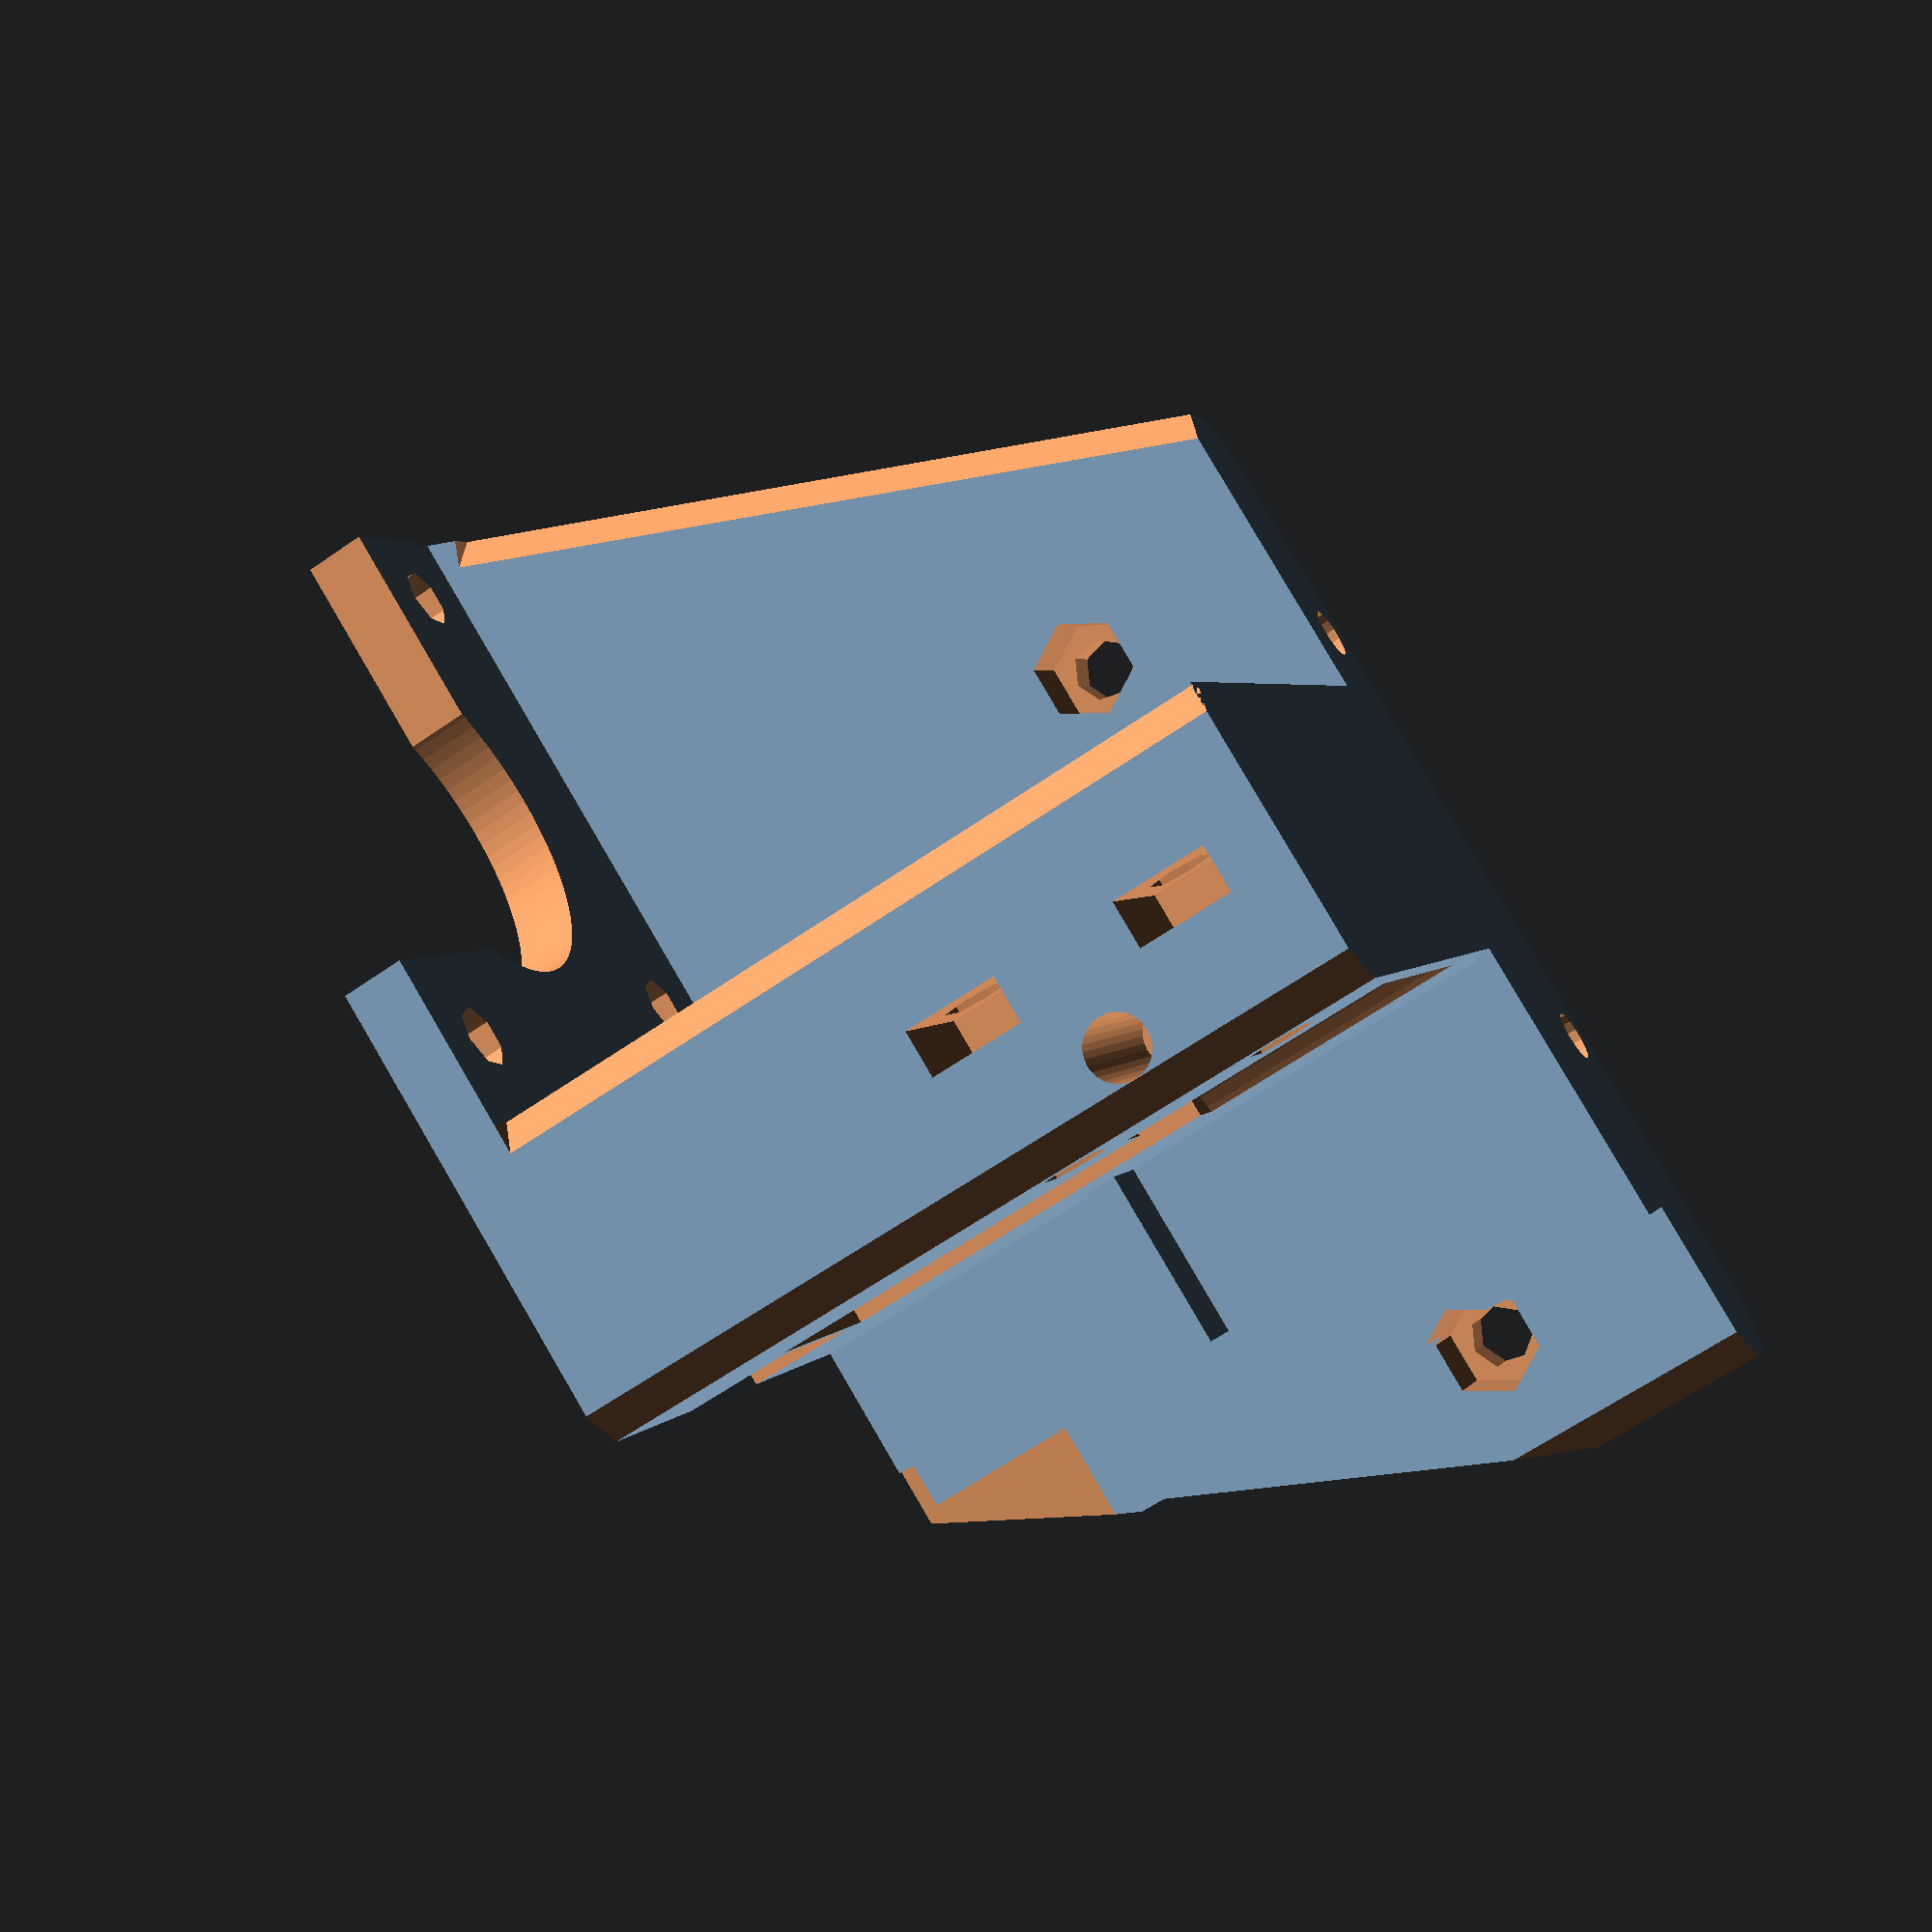
<openscad>
// PRUSA iteration3
// NEMA 17 extruder body
// GNU GPL v3
// Josef Průša <iam@josefprusa.cz>, Kliment Yanev and contributors
// http://www.reprap.org/wiki/Prusa_Mendel
// http://prusamendel.org

// offset de los taladros de sujeción
m=5;
// distancia entre taladros de sujeción
support=30;

module nozzlemount(){
rotate([0,90,0]) cylinder(r=2, h=70, $fn=30);
translate([17,0,0]) rotate([0,90,0]) cylinder(r2=3,r1=2, h=10, $fn=30);
translate([1,0,0]) rotate([0,90,0]) cylinder(r1=4, r2=2, h=3);

translate([0,15+10,0]) rotate([0,90,0]) cylinder(r=2, h=70);
translate([10-5,15+10,0]) rotate([0,90,0]) rotate([0,0,30]) cylinder(r=3.3, h=70,$fn=6);
translate([0,-25,0]) rotate([0,90,0]) cylinder(r=2, h=70);
translate([10-5,-25,0]) rotate([0,90,0]) rotate([0,0,30])cylinder(r=3.3, h=70,$fn=6);
}


difference(){
union(){
translate([0,-1,0]) cube([42,19,52]);
translate([0,-42,0]) cube([42,42+3,4]);
translate([-7.99,-42,0]) cube([8,80+10,52]);

translate([-1,30,0]) cube([6, 7, 52]);


translate([-1,15,51]) cube([6, 20, 1]);
translate([-1,15,22]) cube([6, 20, 2]);

}

//antiwarpagenation

translate([46,-91+28,4])rotate([0,0,45]) cube(48);
translate([-11,-91,-1])rotate([0,0,45])  cube([40,40,60]);
translate([46,12,-1])rotate([0,0,45])  cube([40,40,60]);
translate([-32,12+9,-1])rotate([0,0,45]) cube([40,40,60]);
translate([6,31+9,-1])rotate([0,0,45]) cube([40,40,60]);



// motor circle cut
translate([0,-1,0.5]){
translate([21,-21,-1]) cylinder(r=12, h=5, $fn=90);

// four screw of the motor out
 translate([15-6+2,-45-5,-1]) cube([33,30,5]);
 translate([15+5,-45+6-2,-1]) cube([30,30,5]);

translate([21+15.5,-21+15.5,-1]) cylinder(r=2, h=5);
translate([21+15.5,-21-15.5,-1]) cylinder(r=2, h=5);
translate([21-15.5,-21+15.5,-1]) cylinder(r=2, h=5);
translate([21-15.5,-21-15.5,-1]) cylinder(r=2, h=5);
}



// idler bearing cutout

translate([21,24,33]) cylinder(r=12, h=17.5, $fn=90);


// espacio para el drive gear
translate([21,8.1,7.5]) cylinder(r=6 /*+2*/, h=43, $fn=50);

translate([21,8.1,-1]) cylinder(r=6, h=3, $fn=50);
// Second filament drive bearing
translate([21,8.1,1-2]) cylinder(r=8.1, h=6+2, $fn=50);
// Second filament drive bearing insert cutout
translate([13,8,43]) cube([16.2,20,7.5]);


translate([21,8.1,-5+52-4]) cylinder(r=8.1, h=7.5, $fn=50);
// corte lateral entrada 
translate([-6+21-3/2,8,7.5]) cube([12+3,12,40]);

translate([-6+21,8,-50+7]) cube([12,12,50]);

//let's capture bearing
//translate([13,8,1]) cube([16.2,20,6]);

//mounting to carriage
translate([-5,20,-28]){
translate([0,0+m ,0])rotate([0,0,0])cylinder(r=3.4, h=70, $fn=15);
//flat bottom
translate([-3.4,0+m -3.4,0])rotate([0,0,0]) cube([3.4,6.8,70]);

translate([0,0-support+m ,0])rotate([0,0,0])cylinder(r=3.4, h=70, $fn=15);
// flat bottom
translate([-3.4,-support+m -3.4,0])rotate([0,0,0]) cube([3.4,6.8,70]);
// make a layer for the holes
translate([0,0+m ,70+0.3]) rotate([0,0,0]) cylinder(r=3.3/2, h=12, $fn=15);
translate([0,0-support+m  ,70.3])rotate([0,0,0])cylinder(r=3.3/2, h=12, $fn=15);
}

// idler nuts and filament channels

translate([0,0,-2]){
translate([-10,2+8+4,52-12]) nozzlemount();
//translate([-10,2+8+4,52-12-25]) nozzlemount();

translate([32.5,7,52-12-7-3]) cube([15,3,6]);

translate([32.5,7,52-12-7-3+14]) cube([15,3,6]);


//translate([5+32,-1,52-12+7]) rotate([0,90,90]) rotate([0,0,30]) cylinder(r=3.3, h=10, $fn=6);
//translate([5+32,-1,52-12-7]) rotate([0,90,90]) rotate([0,0,30]) cylinder(r=3.3, h=10, $fn=6);



translate([5+32,-1,52-12+7]) rotate([0,90,90]) rotate([0,0,30]) cylinder(r=2, h=40, $fn=6);
translate([5+32,-1,52-12-7]) rotate([0,90,90]) rotate([0,0,30]) cylinder(r=2, h=40, $fn=6);
translate([5+31,-1,52-12+7]) rotate([0,90,90]) rotate([0,0,30]) cylinder(r=2, h=40, $fn=6);
translate([5+31,-1,52-12-7]) rotate([0,90,90]) rotate([0,0,30]) cylinder(r=2, h=40, $fn=6);


// pretty cutout
translate([-10,27+3,0]) rotate([-23,0,0]) cube([20,12+20,50+10]);
translate([-3,27,6-10]) rotate([0,23,0]) cube([20,12,50]);

// pretty cutout
translate([-10,-66,0]) rotate([-23,0,0])  cube([12,20,90]);
// new pretty
translate([-10+3,-66+5,14-10]) rotate([-23,0,0]) rotate([0,0,40]) cube([12,20,90]);
translate([10,-66+20,10]) rotate([-23,0,0]) rotate([0,0,40+90]) cube([12,20,90]);

//fan holes
translate([-4,28+10,10]) rotate([90-23,0,0])  translate([0,1,0]) cylinder(r=3/2,h=31);
translate([-4,28+10,10]) rotate([90-23,0,0])  translate([0,1+32,0]) cylinder(r=3/2,h=31);


}
}


</openscad>
<views>
elev=62.6 azim=119.1 roll=305.3 proj=p view=solid
</views>
